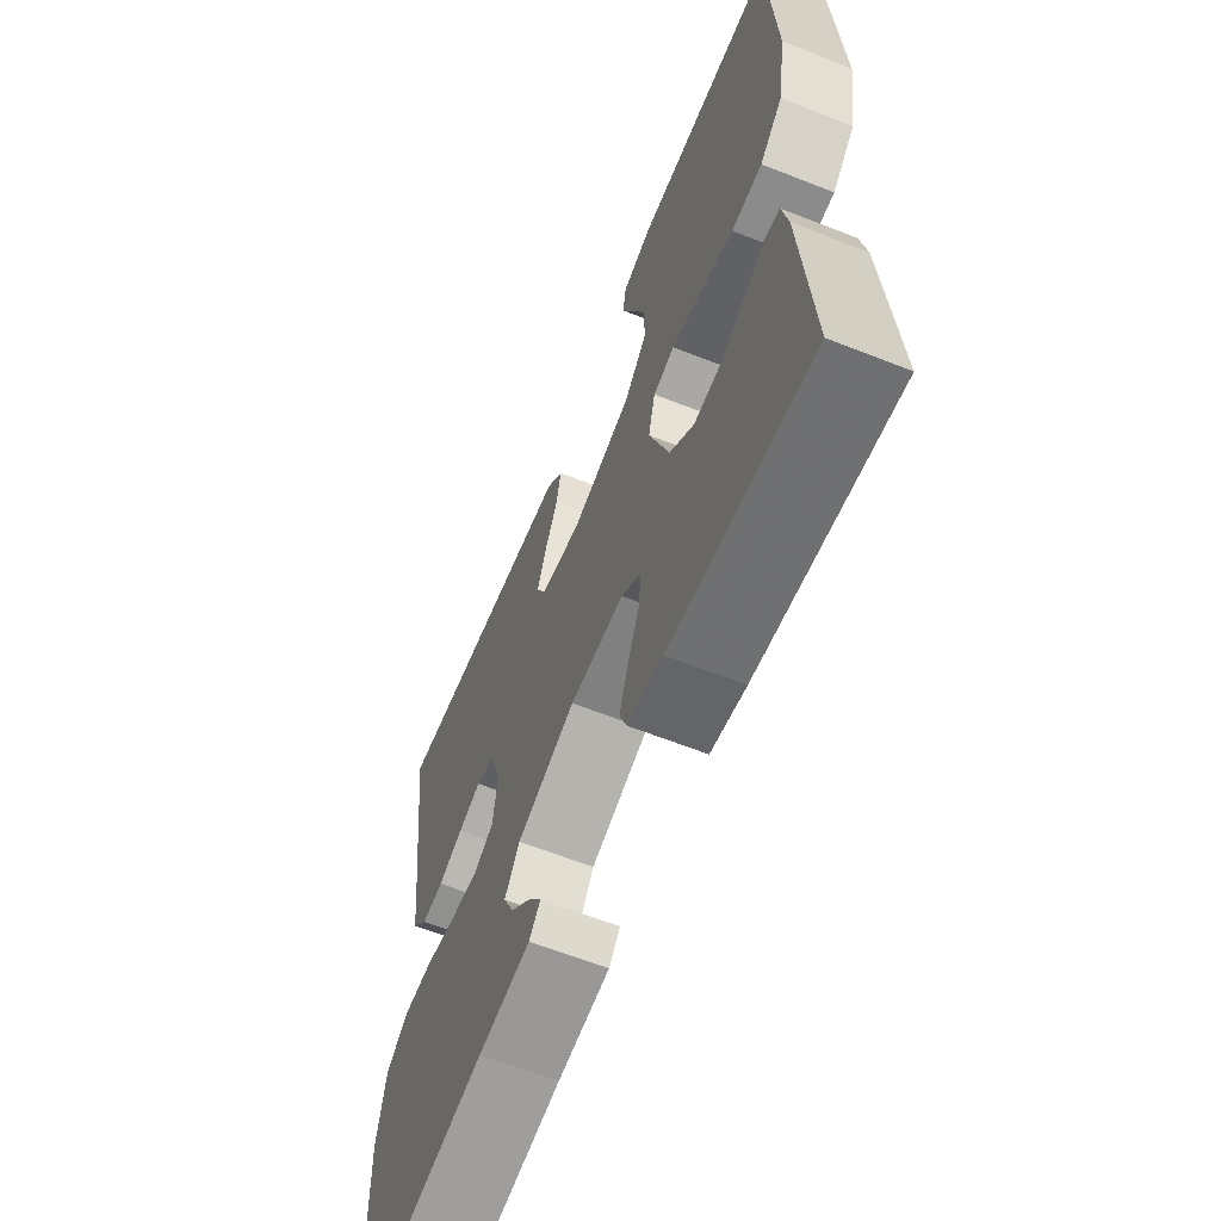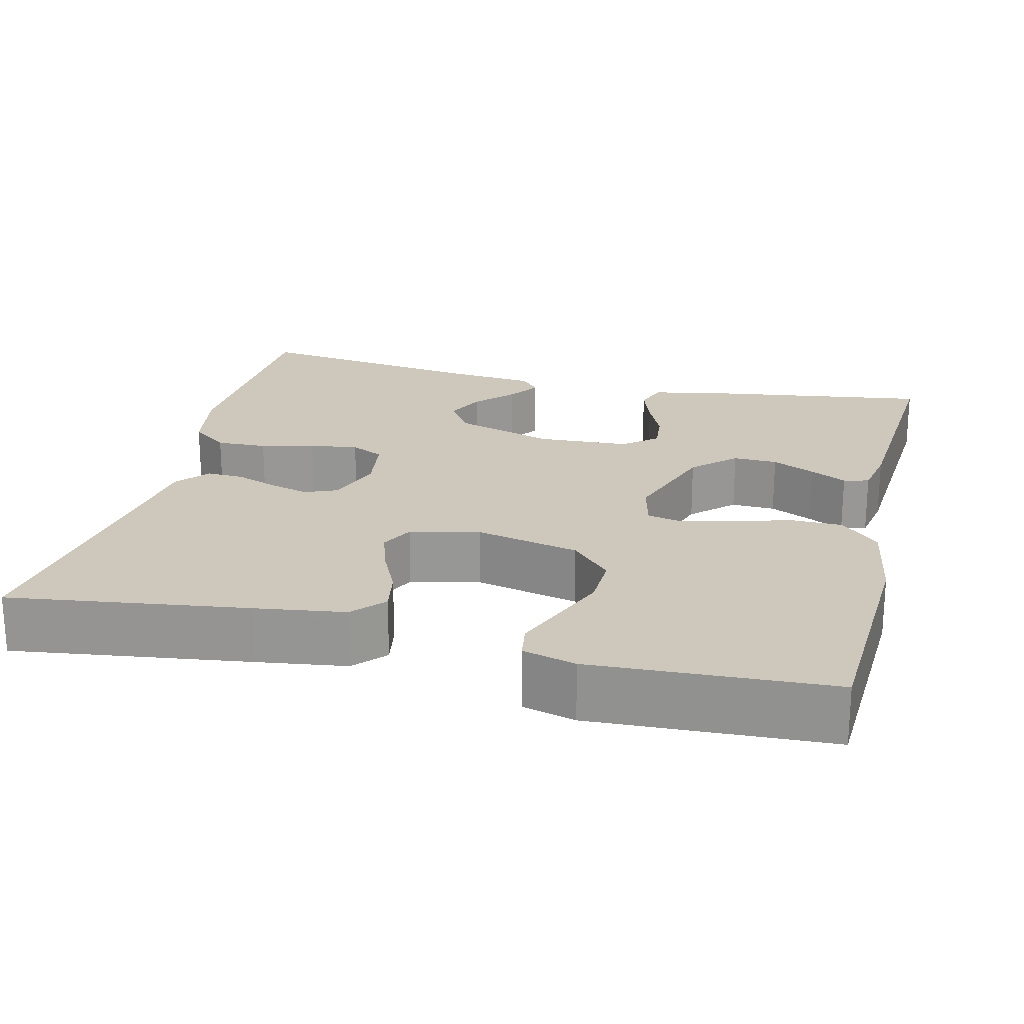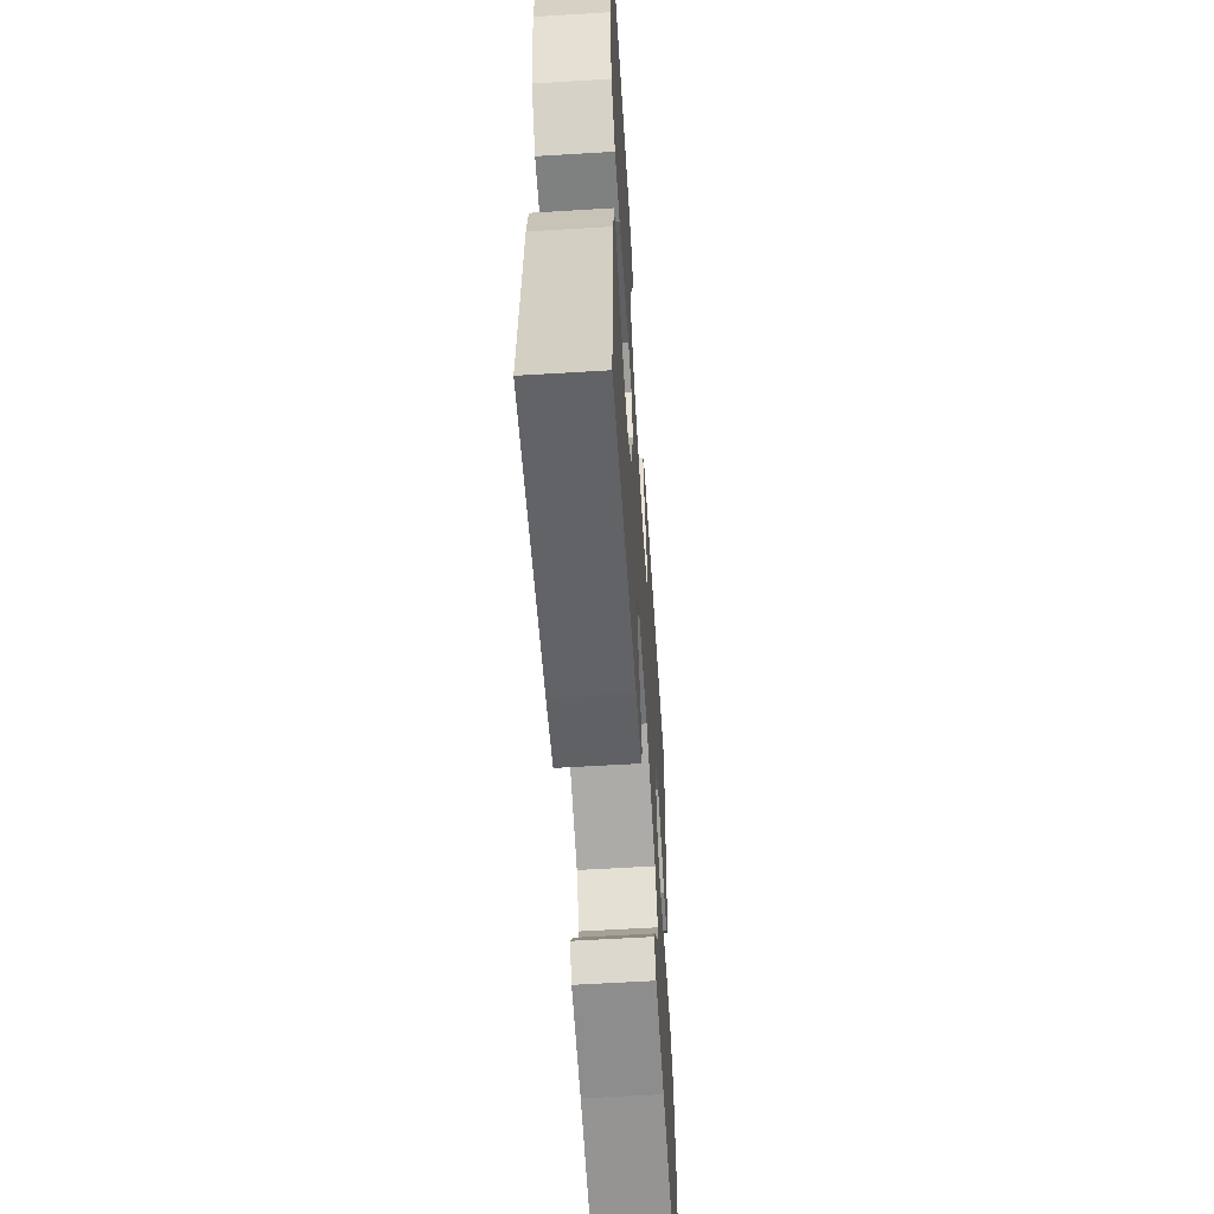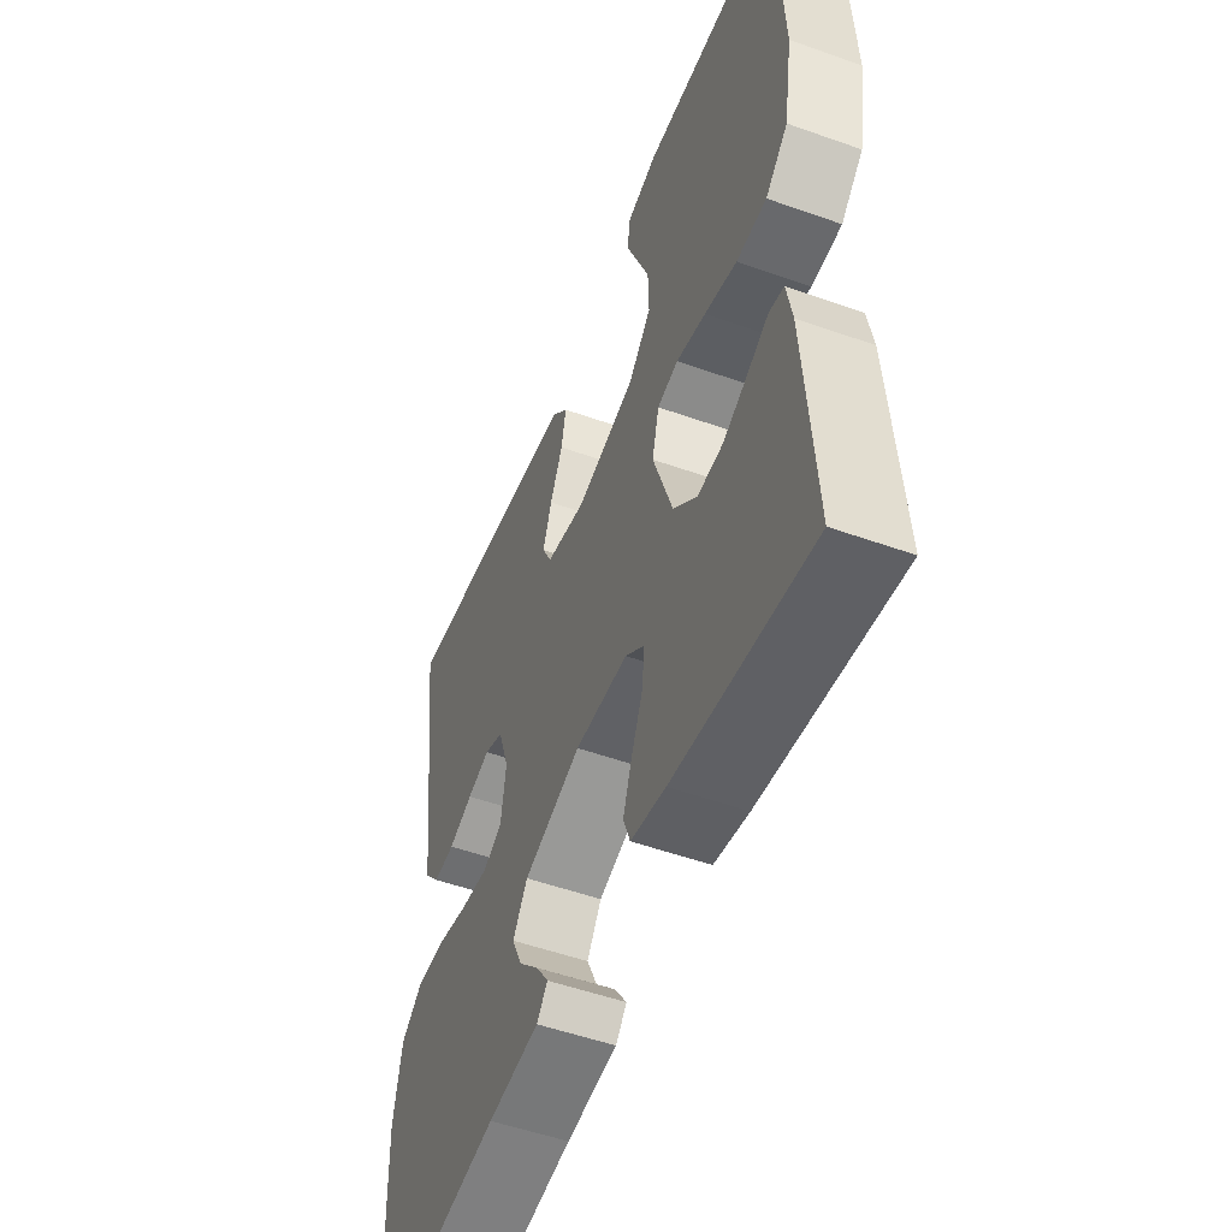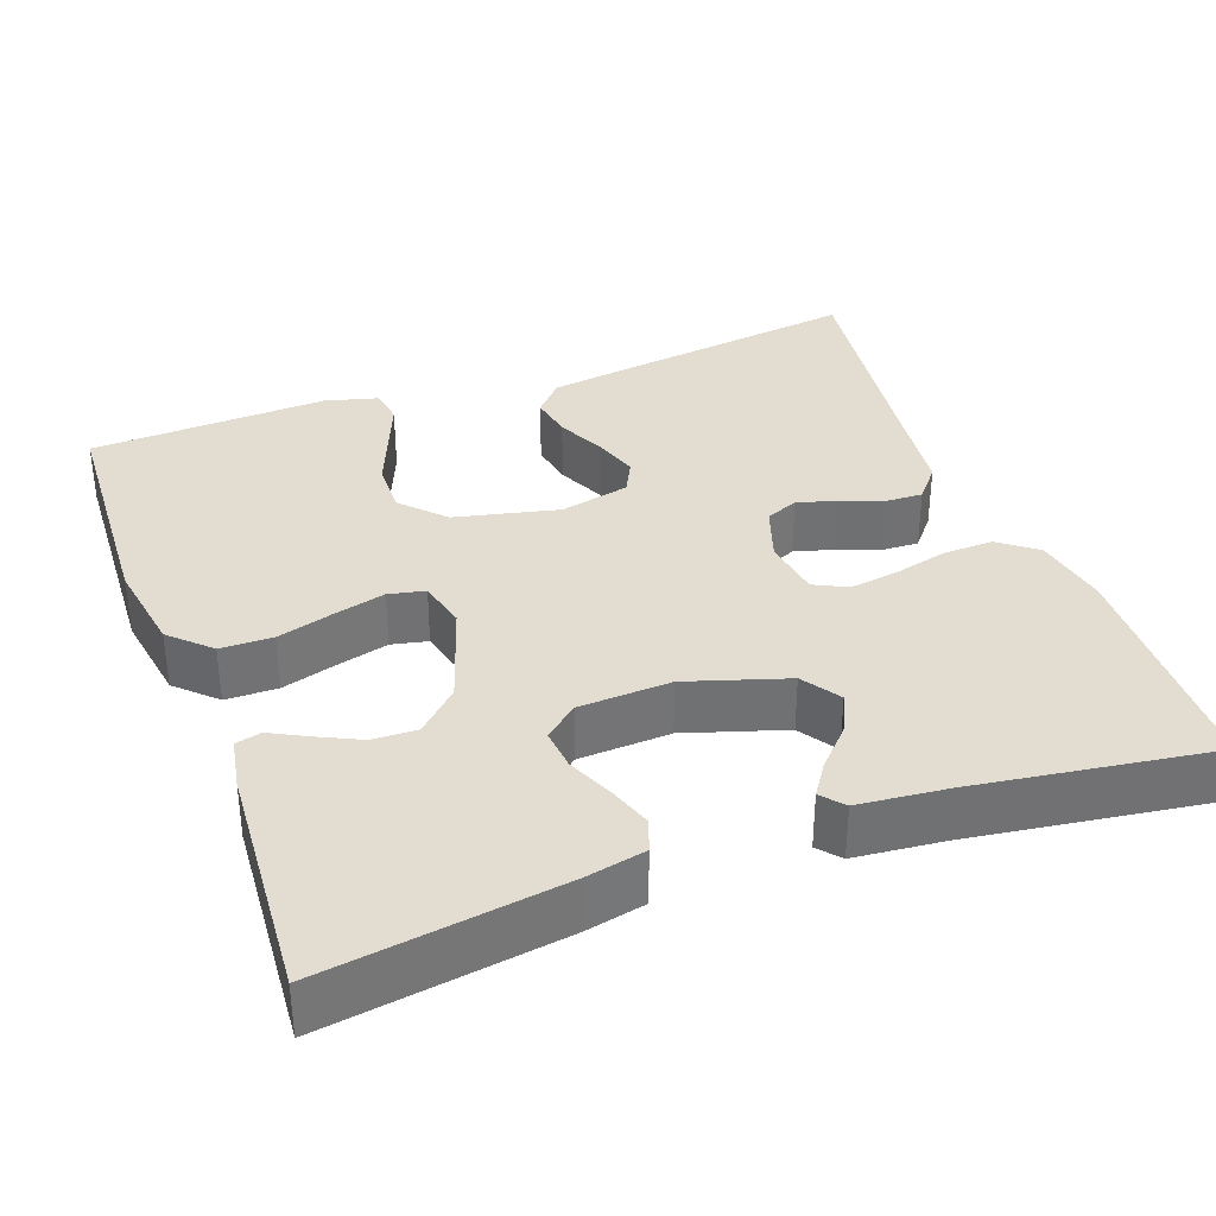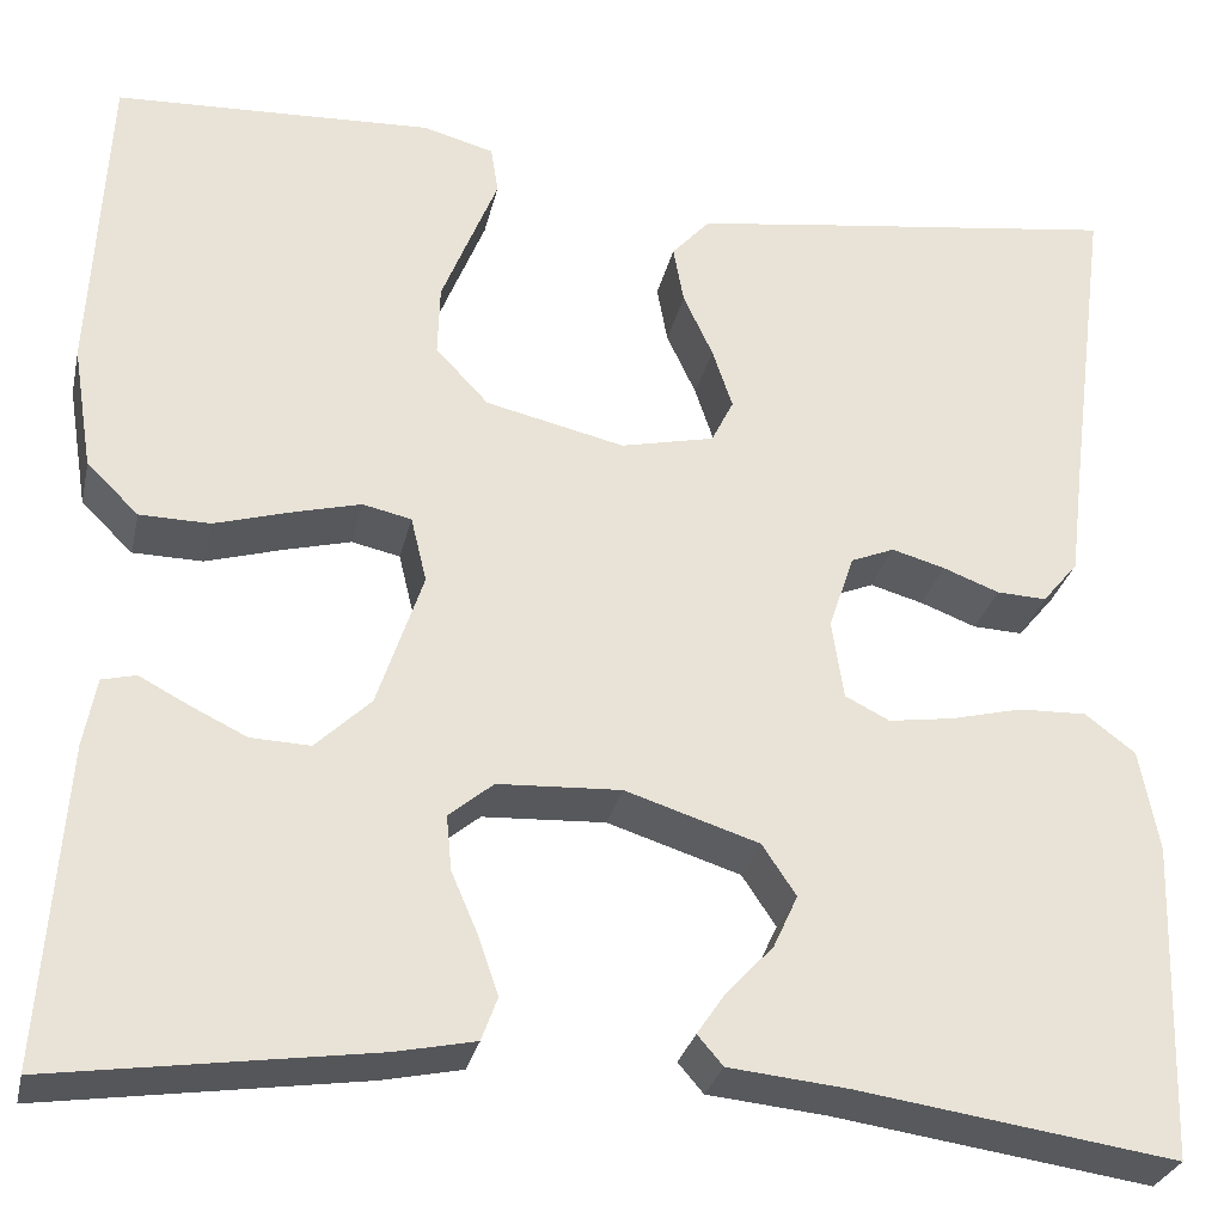
<metadata>
{"format":"obj","ext":"obj","renderer":"f3d","projection":"perspective","resolution":1024,"background":"white","views":[{"elev":-63.1,"azim":68.2,"up":"+Z"},{"elev":21.8,"azim":13.7,"up":"+Y"},{"elev":-59.1,"azim":93.6,"up":"+Z"},{"elev":-51.9,"azim":68.9,"up":"+Z"},{"elev":35.1,"azim":159.8,"up":"+Y"},{"elev":-29.0,"azim":167.5,"up":"+Z"}]}
</metadata>
<code>
v 0.5 0.07 -0.5
v 0.2 0.07 -0.456
v 0.124 0.07 -0.44
v 0.109 0.07 -0.399
v 0.128 0.07 -0.344
v 0.153 0.07 -0.286
v 0.158 0.07 -0.234
v 0.116 0.07 -0.199
v 0 0.07 -0.193
v -0.126 0.07 -0.233
v -0.158 0.07 -0.281
v -0.135 0.07 -0.331
v -0.091 0.07 -0.378
v -0.064 0.07 -0.418
v -0.088 0.07 -0.446
v -0.2 0.07 -0.457
v -0.5 0.07 -0.5
v -0.51 0.07 -0.2
v -0.492 0.07 -0.104
v -0.445 0.07 -0.068
v -0.381 0.07 -0.07
v -0.313 0.07 -0.087
v -0.252 0.07 -0.096
v -0.21 0.07 -0.075
v -0.199 0.07 0
v -0.223 0.07 0.071
v -0.264 0.07 0.088
v -0.314 0.07 0.074
v -0.367 0.07 0.054
v -0.414 0.07 0.052
v -0.448 0.07 0.093
v -0.461 0.07 0.2
v -0.5 0.07 0.5
v -0.2 0.07 0.459
v -0.088 0.07 0.443
v -0.052 0.07 0.403
v -0.062 0.07 0.348
v -0.09 0.07 0.288
v -0.109 0.07 0.231
v -0.088 0.07 0.189
v 0 0.07 0.169
v 0.131 0.07 0.199
v 0.181 0.07 0.252
v 0.179 0.07 0.319
v 0.151 0.07 0.389
v 0.126 0.07 0.451
v 0.133 0.07 0.496
v 0.2 0.07 0.514
v 0.5 0.07 0.5
v 0.515 0.07 0.2
v 0.496 0.07 0.082
v 0.447 0.07 0.035
v 0.381 0.07 0.034
v 0.31 0.07 0.055
v 0.245 0.07 0.072
v 0.199 0.07 0.062
v 0.184 0.07 0
v 0.227 0.07 -0.129
v 0.279 0.07 -0.179
v 0.335 0.07 -0.177
v 0.389 0.07 -0.151
v 0.435 0.07 -0.127
v 0.467 0.07 -0.135
v 0.479 0.07 -0.2
v 0.5 0 -0.5
v 0.2 0 -0.456
v 0.124 0 -0.44
v 0.109 0 -0.399
v 0.128 0 -0.344
v 0.153 0 -0.286
v 0.158 0 -0.234
v 0.116 0 -0.199
v 0 0 -0.193
v -0.126 0 -0.233
v -0.158 0 -0.281
v -0.135 0 -0.331
v -0.091 0 -0.378
v -0.064 0 -0.418
v -0.088 0 -0.446
v -0.2 0 -0.457
v -0.5 0 -0.5
v -0.51 0 -0.2
v -0.492 0 -0.104
v -0.445 0 -0.068
v -0.381 0 -0.07
v -0.313 0 -0.087
v -0.252 0 -0.096
v -0.21 0 -0.075
v -0.199 0 0
v -0.223 0 0.071
v -0.264 0 0.088
v -0.314 0 0.074
v -0.367 0 0.054
v -0.414 0 0.052
v -0.448 0 0.093
v -0.461 0 0.2
v -0.5 0 0.5
v -0.2 0 0.459
v -0.088 0 0.443
v -0.052 0 0.403
v -0.062 0 0.348
v -0.09 0 0.288
v -0.109 0 0.231
v -0.088 0 0.189
v 0 0 0.169
v 0.131 0 0.199
v 0.181 0 0.252
v 0.179 0 0.319
v 0.151 0 0.389
v 0.126 0 0.451
v 0.133 0 0.496
v 0.2 0 0.514
v 0.5 0 0.5
v 0.515 0 0.2
v 0.496 0 0.082
v 0.447 0 0.035
v 0.381 0 0.034
v 0.31 0 0.055
v 0.245 0 0.072
v 0.199 0 0.062
v 0.184 0 0
v 0.227 0 -0.129
v 0.279 0 -0.179
v 0.335 0 -0.177
v 0.389 0 -0.151
v 0.435 0 -0.127
v 0.467 0 -0.135
v 0.479 0 -0.2
f 4 5 6
f 3 4 6
f 2 3 6
f 1 2 6
f 64 1 6
f 63 64 6
f 62 63 6
f 61 62 6
f 60 61 6
f 59 60 6 7
f 58 59 7 8
f 57 58 8 9
f 56 57 9 10
f 52 53 54
f 51 52 54
f 50 51 54
f 49 50 54
f 48 49 54
f 47 48 54
f 46 47 54
f 45 46 54
f 44 45 54
f 43 44 54 55
f 42 43 55 56
f 36 37 38
f 35 36 38
f 34 35 38
f 33 34 38
f 32 33 38
f 32 38 39
f 31 32 39
f 30 31 39
f 29 30 39
f 28 29 39
f 27 28 39 40
f 20 21 22
f 19 20 22
f 18 19 22
f 17 18 22
f 16 17 22
f 16 22 23
f 14 15 16
f 13 14 16
f 12 13 16
f 11 12 16 23
f 10 11 23 24
f 10 24 25
f 56 10 25
f 42 56 25
f 41 42 25
f 26 27 40 41
f 25 26 41
f 70 69 68
f 70 68 67
f 70 67 66
f 70 66 65
f 70 65 128
f 70 128 127
f 70 127 126
f 70 126 125
f 70 125 124
f 71 70 124 123
f 72 71 123 122
f 73 72 122 121
f 74 73 121 120
f 118 117 116
f 118 116 115
f 118 115 114
f 118 114 113
f 118 113 112
f 118 112 111
f 118 111 110
f 118 110 109
f 118 109 108
f 119 118 108 107
f 120 119 107 106
f 102 101 100
f 102 100 99
f 102 99 98
f 102 98 97
f 102 97 96
f 103 102 96
f 103 96 95
f 103 95 94
f 103 94 93
f 103 93 92
f 104 103 92 91
f 86 85 84
f 86 84 83
f 86 83 82
f 86 82 81
f 86 81 80
f 87 86 80
f 80 79 78
f 80 78 77
f 80 77 76
f 87 80 76 75
f 88 87 75 74
f 89 88 74
f 89 74 120
f 89 120 106
f 89 106 105
f 105 104 91 90
f 105 90 89
f 1 65 66 2
f 2 66 67 3
f 3 67 68 4
f 4 68 69 5
f 5 69 70 6
f 6 70 71 7
f 7 71 72 8
f 8 72 73 9
f 9 73 74 10
f 10 74 75 11
f 11 75 76 12
f 12 76 77 13
f 13 77 78 14
f 14 78 79 15
f 15 79 80 16
f 16 80 81 17
f 17 81 82 18
f 18 82 83 19
f 19 83 84 20
f 20 84 85 21
f 21 85 86 22
f 22 86 87 23
f 23 87 88 24
f 24 88 89 25
f 25 89 90 26
f 26 90 91 27
f 27 91 92 28
f 28 92 93 29
f 29 93 94 30
f 30 94 95 31
f 31 95 96 32
f 32 96 97 33
f 33 97 98 34
f 34 98 99 35
f 35 99 100 36
f 36 100 101 37
f 37 101 102 38
f 38 102 103 39
f 39 103 104 40
f 40 104 105 41
f 41 105 106 42
f 42 106 107 43
f 43 107 108 44
f 44 108 109 45
f 45 109 110 46
f 46 110 111 47
f 47 111 112 48
f 48 112 113 49
f 49 113 114 50
f 50 114 115 51
f 51 115 116 52
f 52 116 117 53
f 53 117 118 54
f 54 118 119 55
f 55 119 120 56
f 56 120 121 57
f 57 121 122 58
f 58 122 123 59
f 59 123 124 60
f 60 124 125 61
f 61 125 126 62
f 62 126 127 63
f 63 127 128 64
f 64 128 65 1

</code>
